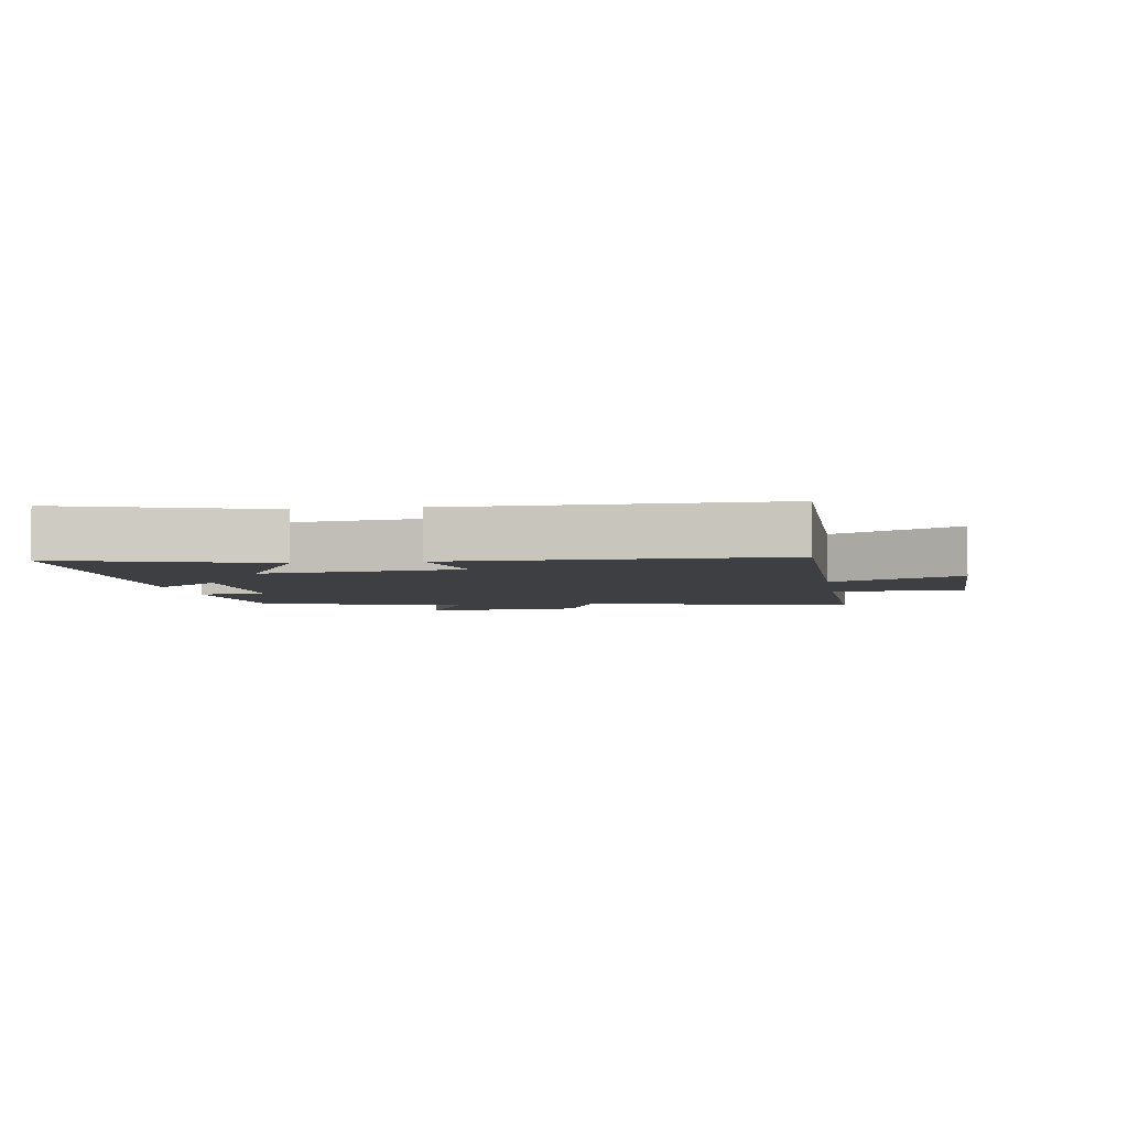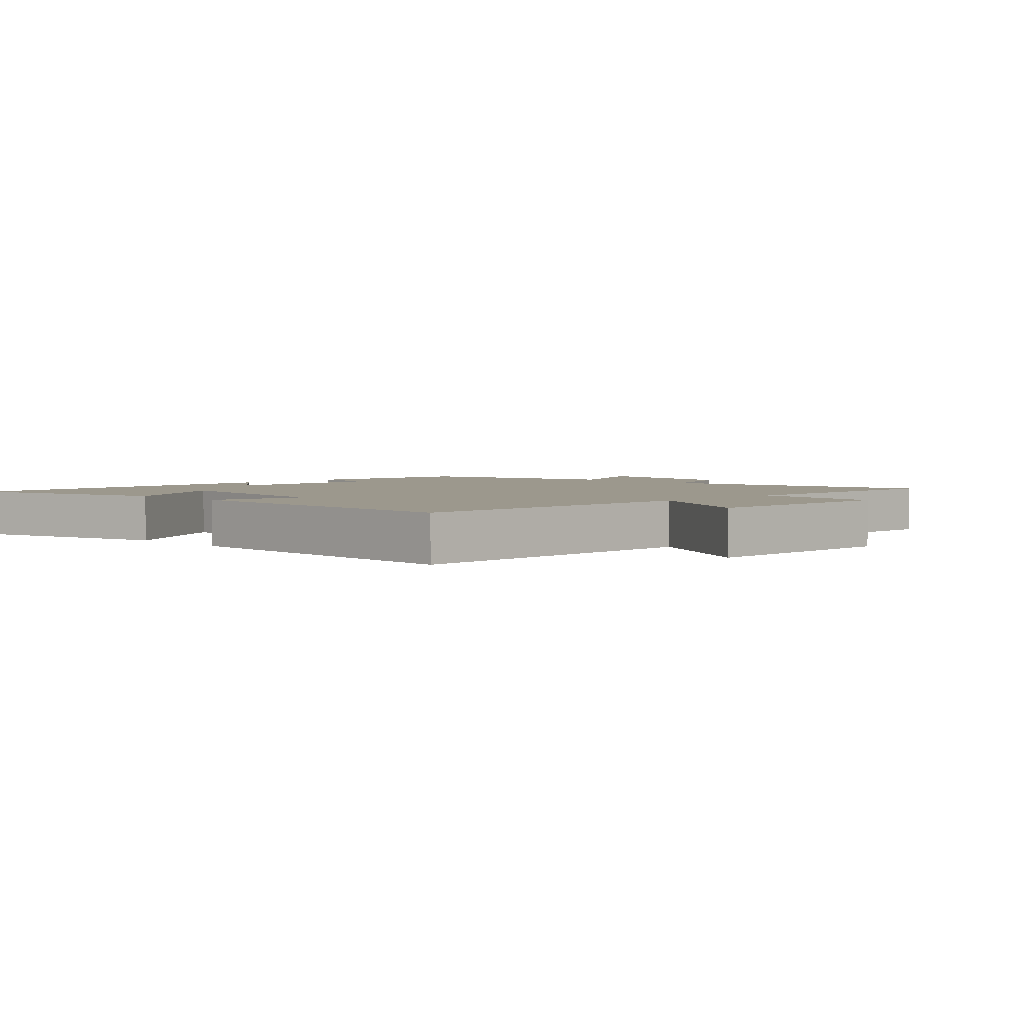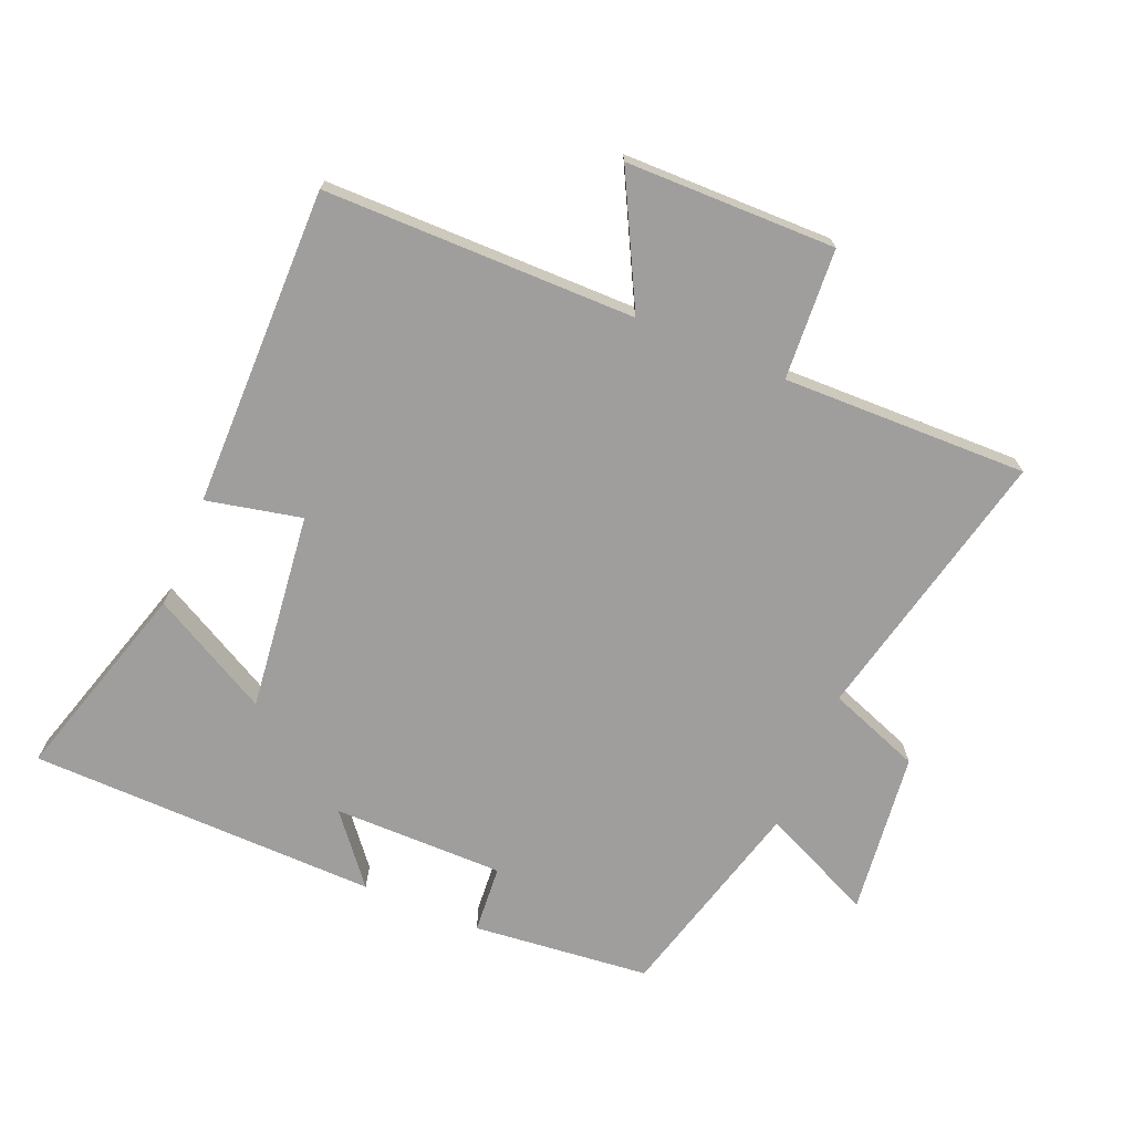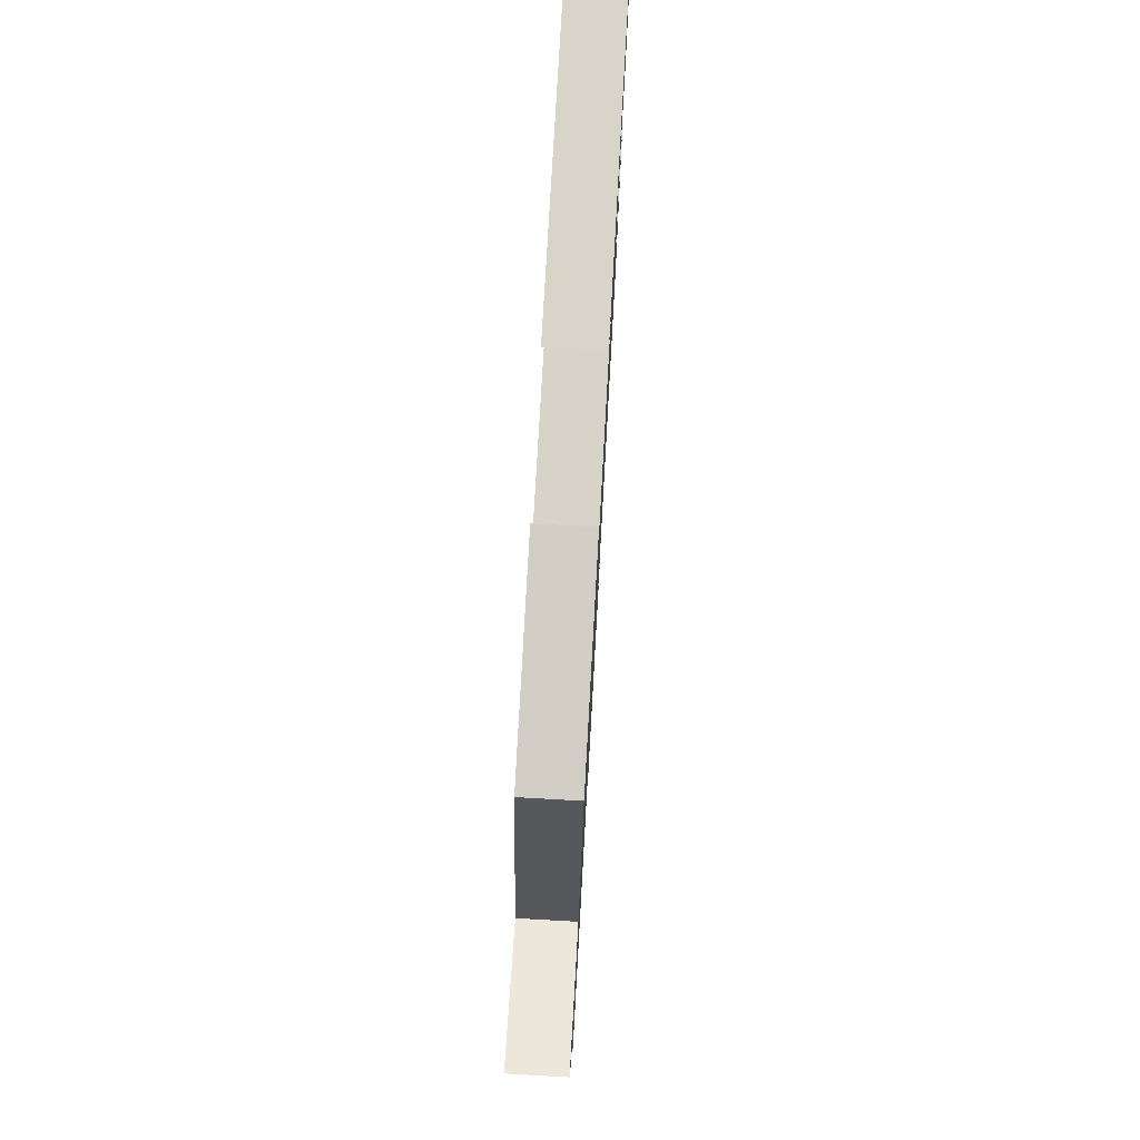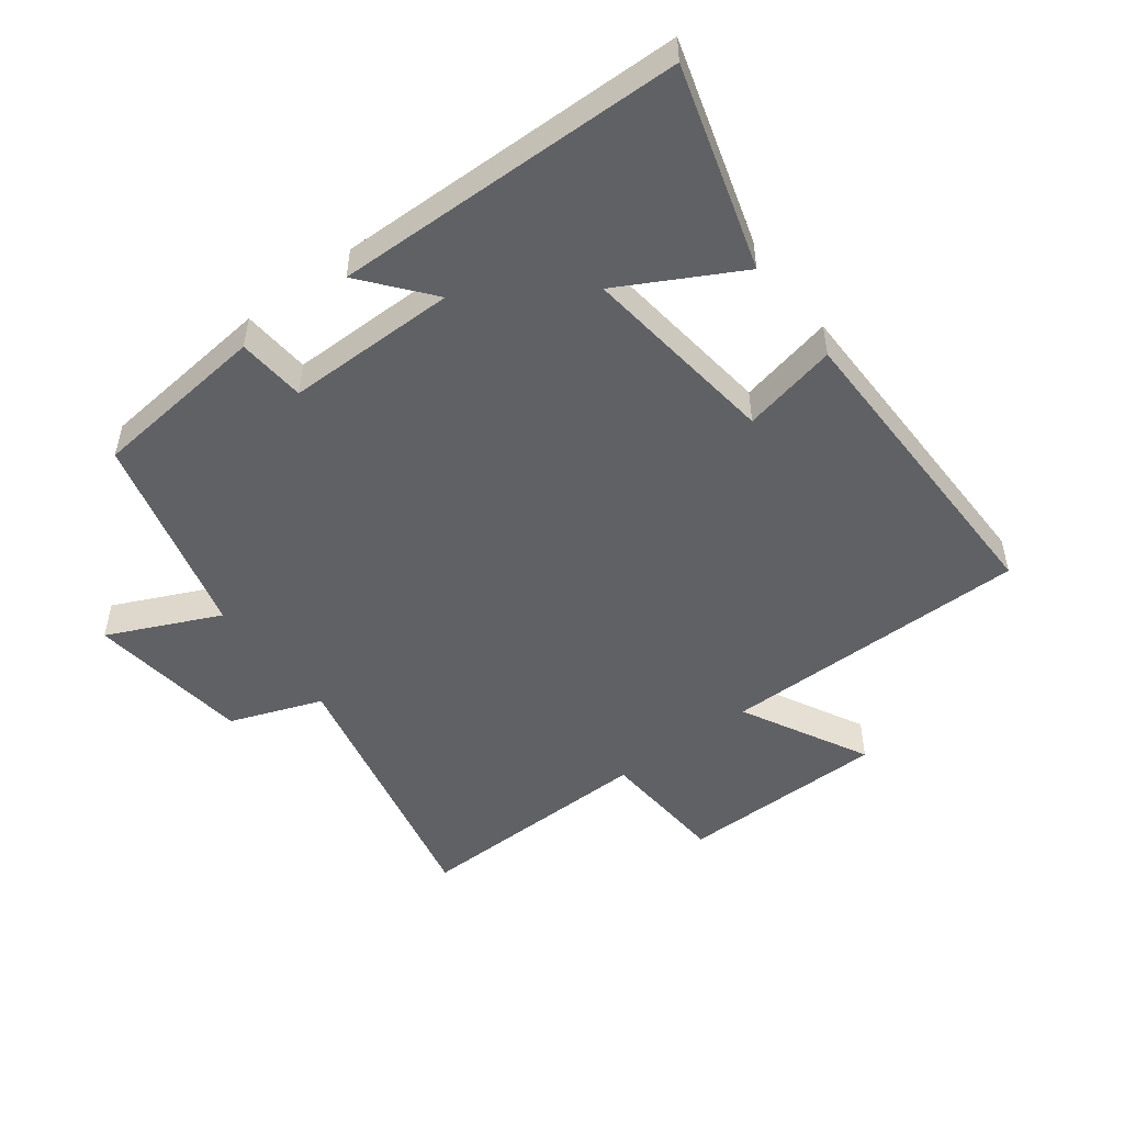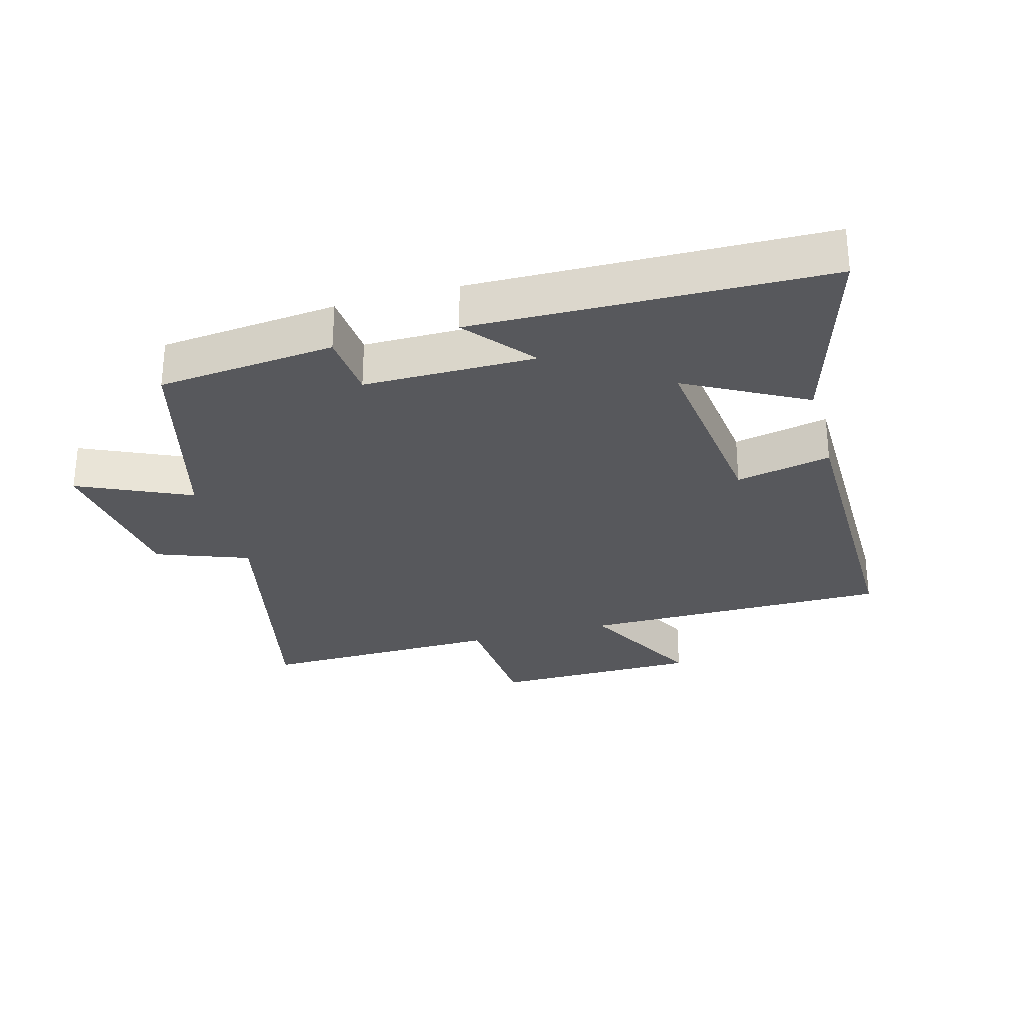
<metadata>
{"format":"obj","ext":"obj","renderer":"f3d","projection":"perspective","resolution":1024,"background":"white","views":[{"elev":-4.2,"azim":98.7,"up":"+Y"},{"elev":3.1,"azim":135.5,"up":"+Y"},{"elev":-70.9,"azim":157.3,"up":"+Y"},{"elev":76.5,"azim":-86.8,"up":"+Z"},{"elev":-49.9,"azim":37.2,"up":"+Y"},{"elev":-28.6,"azim":15.5,"up":"+Y"}]}
</metadata>
<code>
v -0.598 0.07 -0.508
v -0.5 0.07 -0.077
v -0.644 0.07 -0.023
v -0.674 0.07 0.231
v -0.5 0.07 0.151
v -0.414 0.07 0.472
v -0.138 0.07 0.5
v -0.13 0.07 0.394
v 0.136 0.07 0.394
v 0.05 0.07 0.5
v 0.594 0.07 0.489
v 0.5 0.07 0.175
v 0.316 0.07 0.275
v 0.352 0.07 -0.033
v 0.5 0.07 -0.001
v 0.503 0.07 -0.498
v 0.019 0.07 -0.5
v 0.122 0.07 -0.699
v -0.204 0.07 -0.703
v -0.217 0.07 -0.5
v -0.598 0 -0.508
v -0.5 0 -0.077
v -0.644 0 -0.023
v -0.674 0 0.231
v -0.5 0 0.151
v -0.414 0 0.472
v -0.138 0 0.5
v -0.13 0 0.394
v 0.136 0 0.394
v 0.05 0 0.5
v 0.594 0 0.489
v 0.5 0 0.175
v 0.316 0 0.275
v 0.352 0 -0.033
v 0.5 0 -0.001
v 0.503 0 -0.498
v 0.019 0 -0.5
v 0.122 0 -0.699
v -0.204 0 -0.703
v -0.217 0 -0.5
f 17 18 19 20
f 15 16 17 20
f 14 15 20 1
f 13 14 1 2
f 10 11 12 13
f 9 10 13
f 8 9 13 2
f 5 6 7 8
f 5 8 2 3
f 3 4 5
f 40 39 38 37
f 40 37 36 35
f 21 40 35 34
f 22 21 34 33
f 33 32 31 30
f 33 30 29
f 22 33 29 28
f 28 27 26 25
f 23 22 28 25
f 25 24 23
f 1 21 22 2
f 2 22 23 3
f 3 23 24 4
f 4 24 25 5
f 5 25 26 6
f 6 26 27 7
f 7 27 28 8
f 8 28 29 9
f 9 29 30 10
f 10 30 31 11
f 11 31 32 12
f 12 32 33 13
f 13 33 34 14
f 14 34 35 15
f 15 35 36 16
f 16 36 37 17
f 17 37 38 18
f 18 38 39 19
f 19 39 40 20
f 20 40 21 1

</code>
